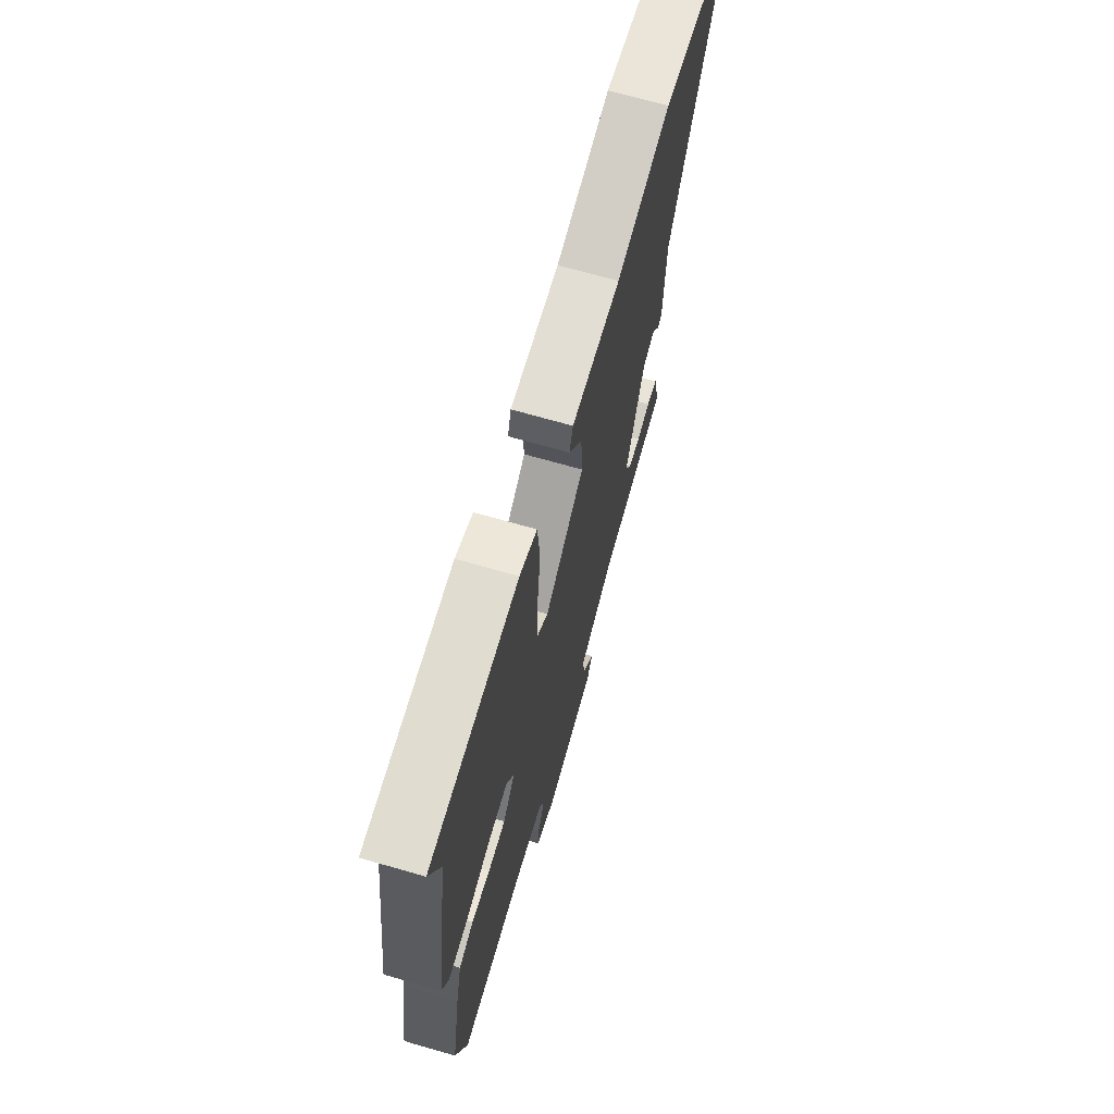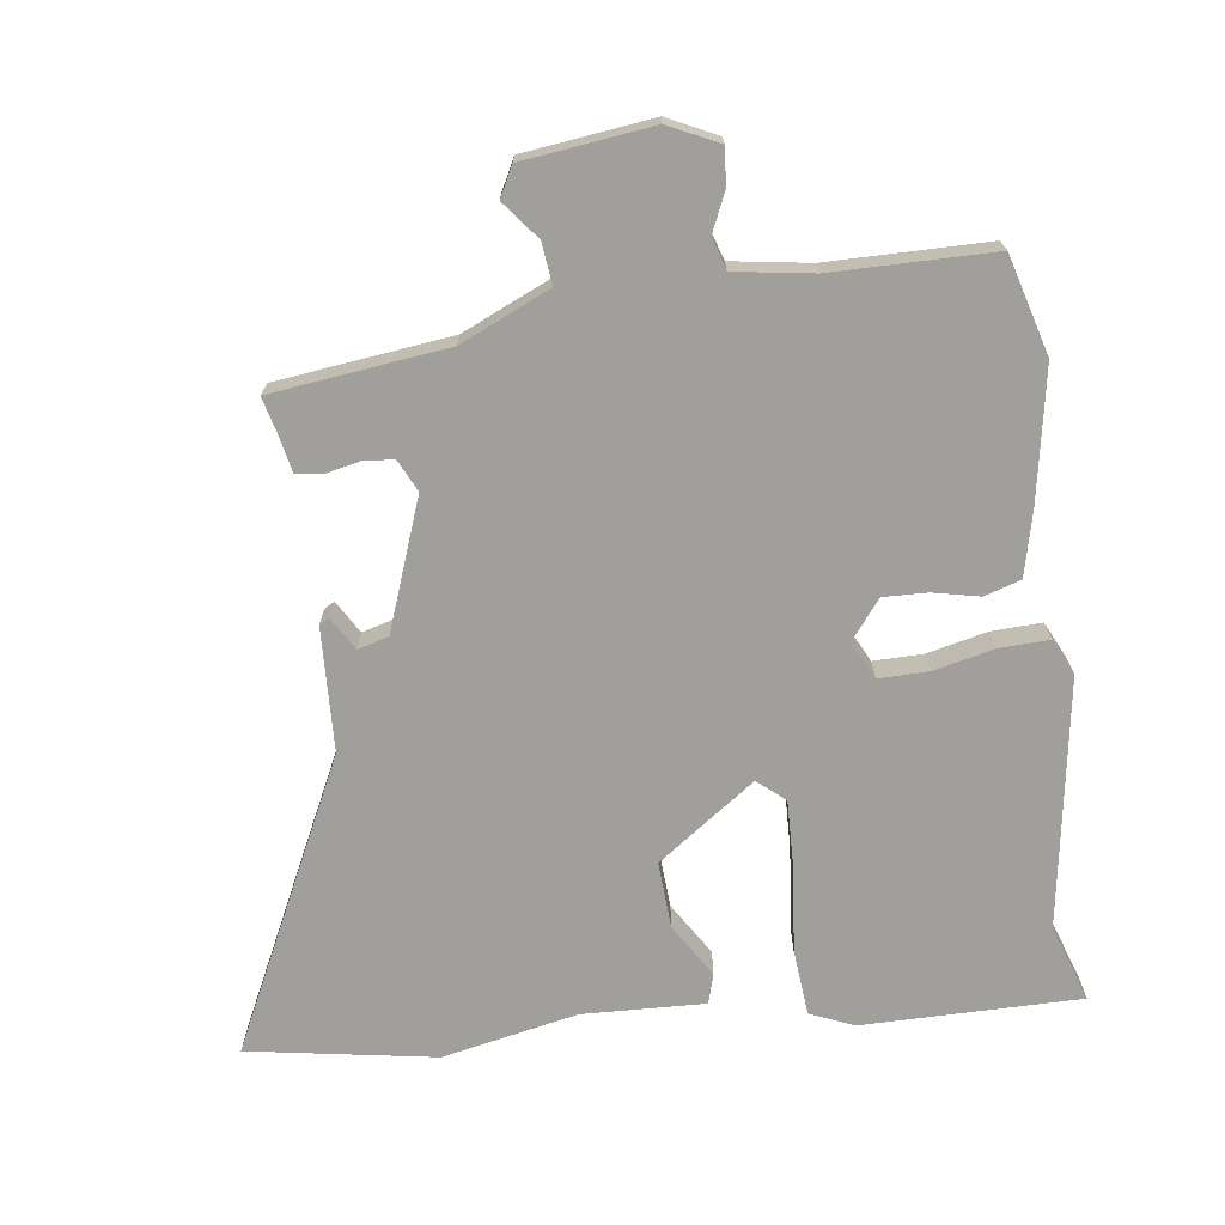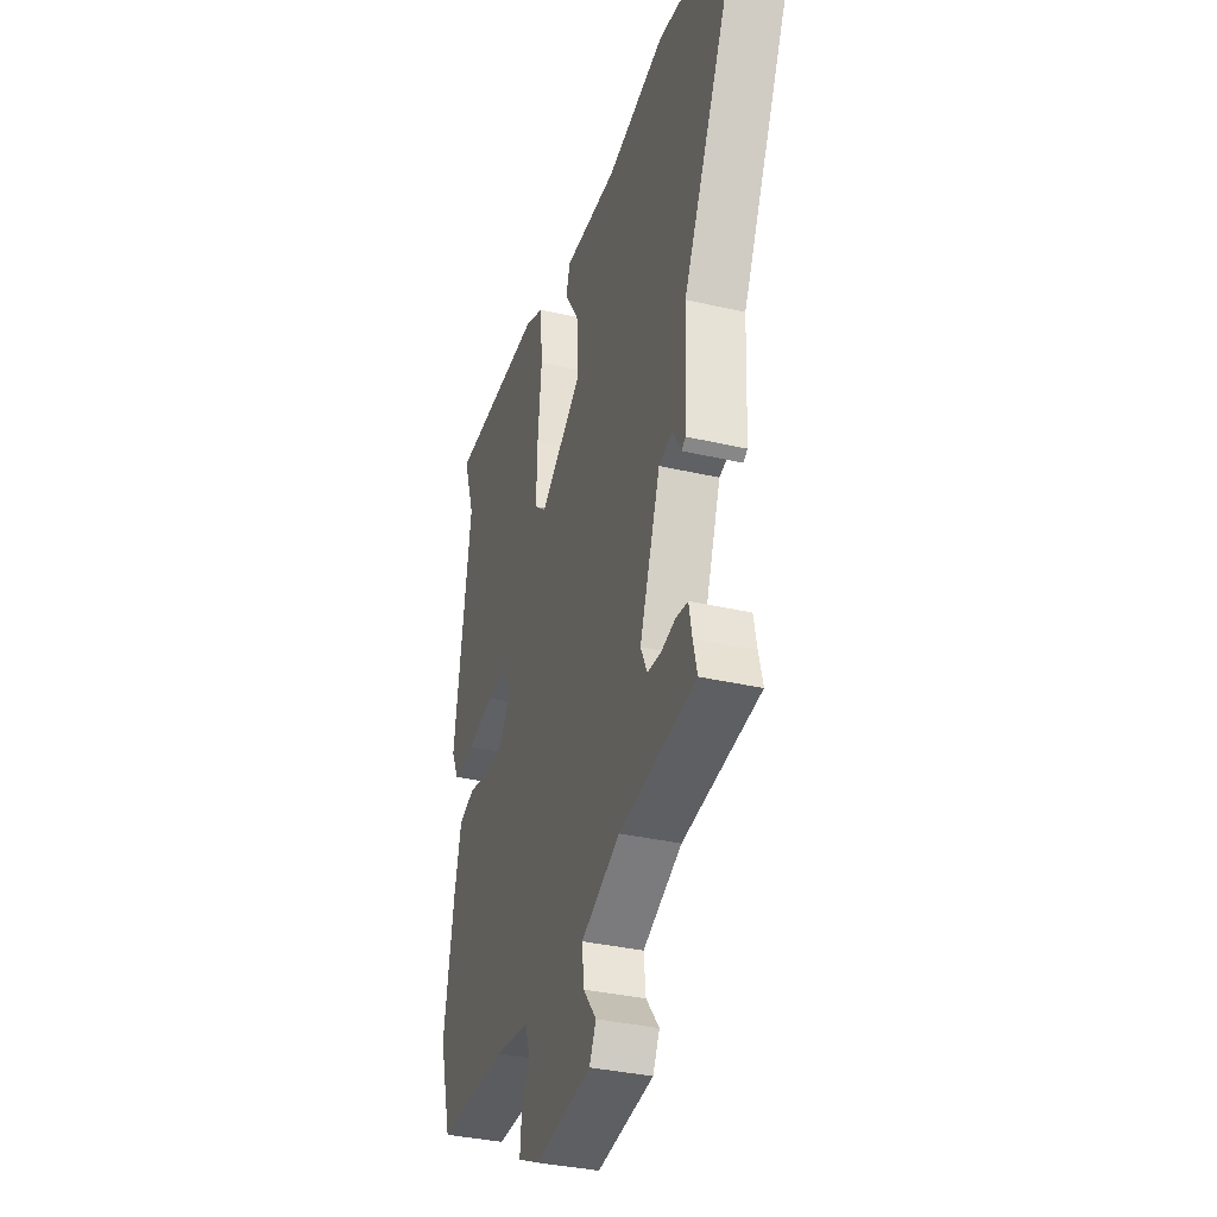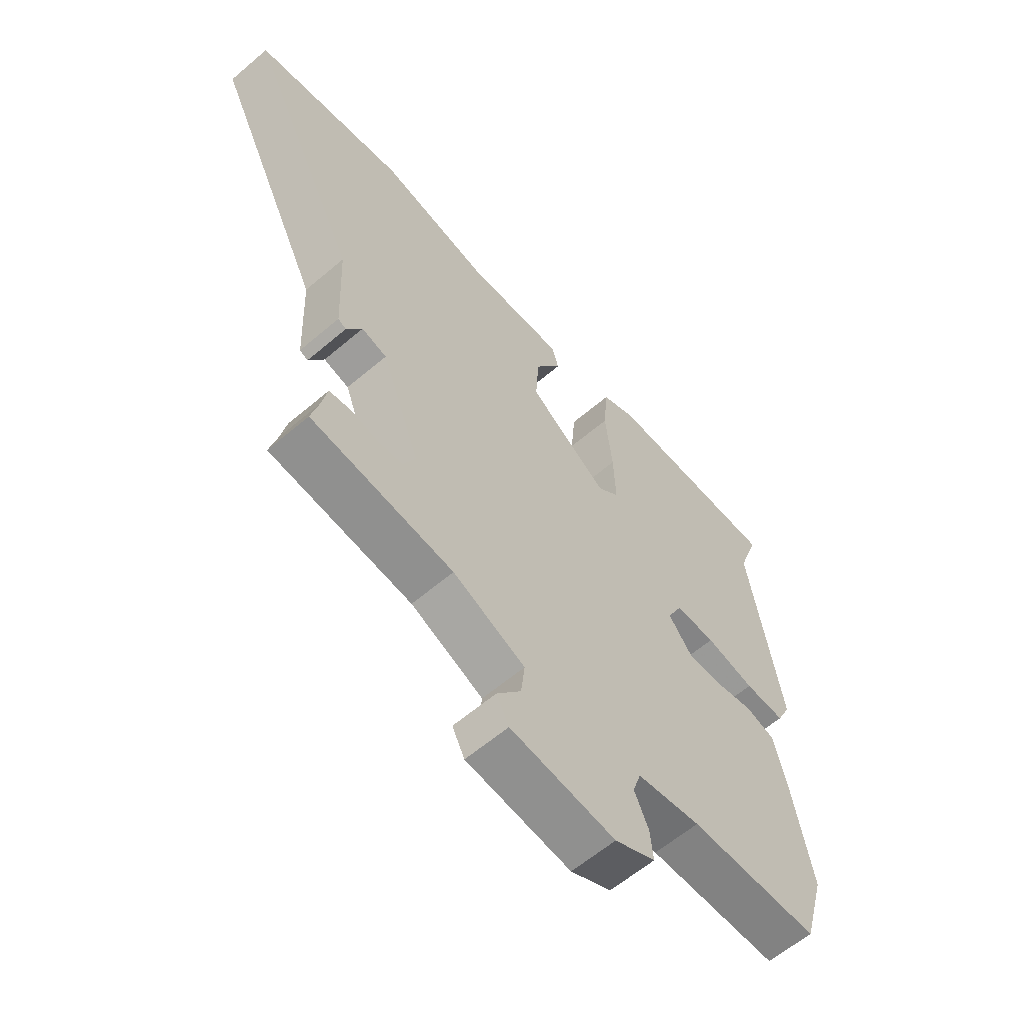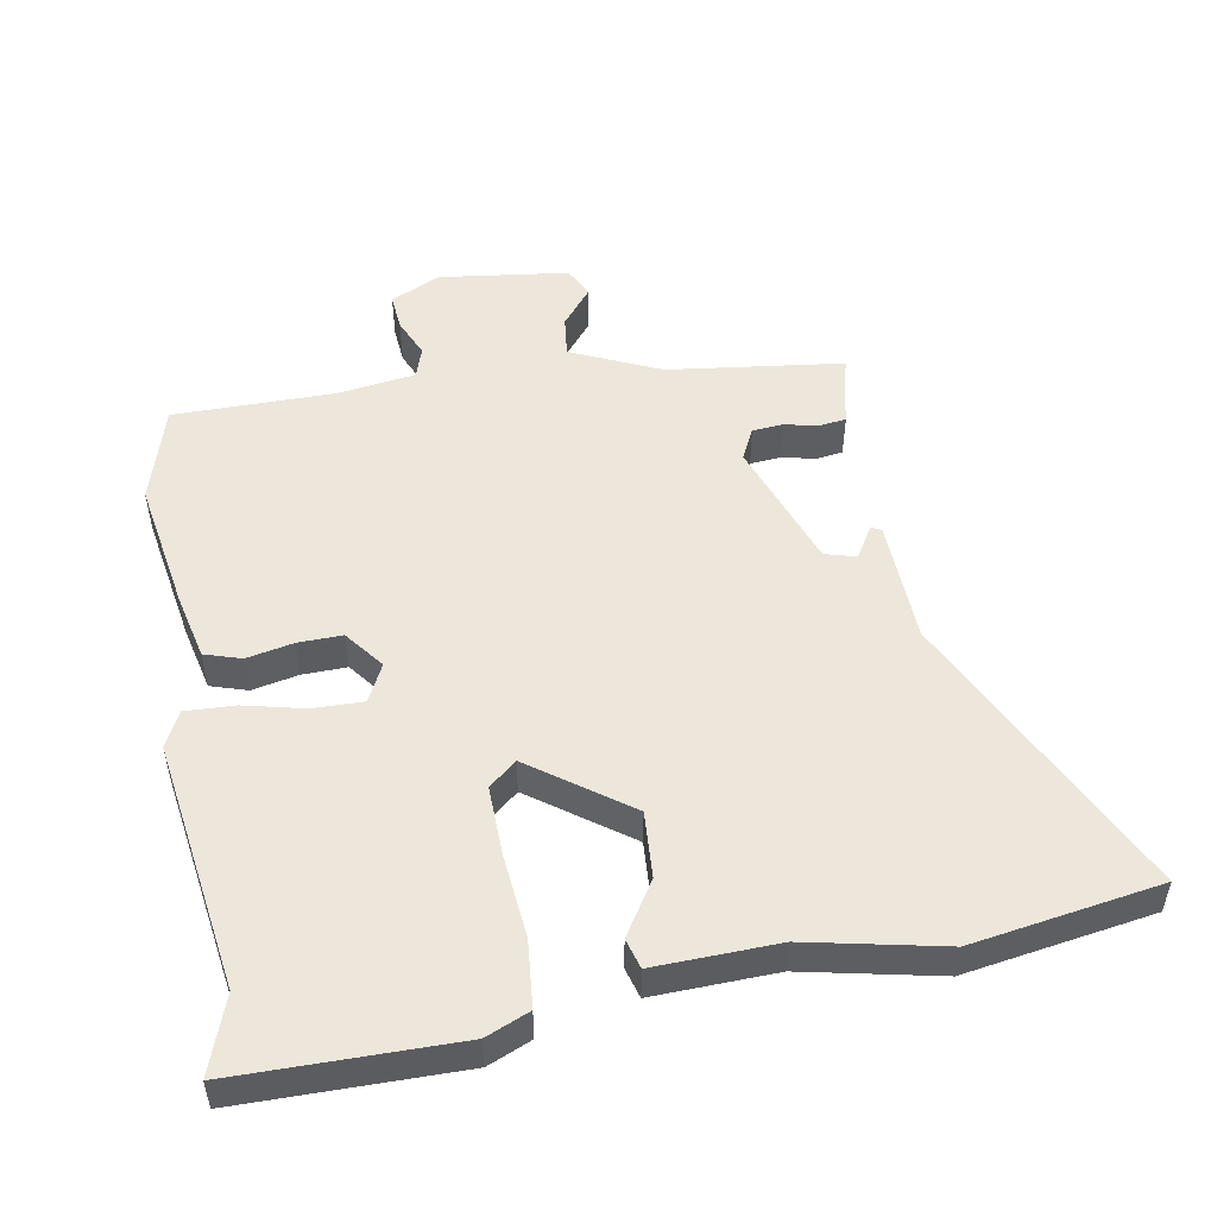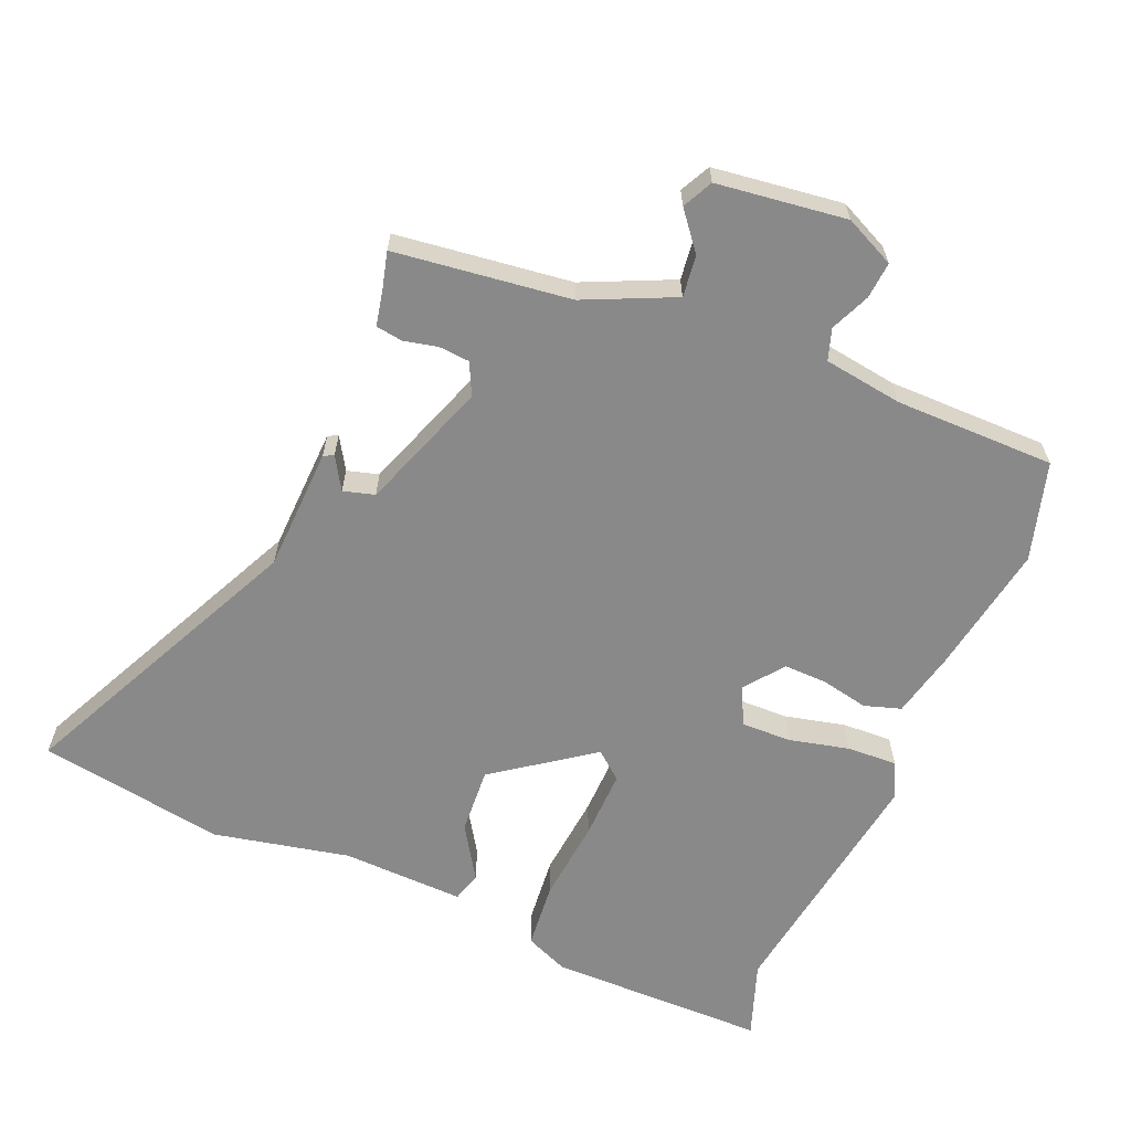
<metadata>
{"format":"obj","ext":"obj","renderer":"f3d","projection":"perspective","resolution":1024,"background":"white","views":[{"elev":69.6,"azim":-74.0,"up":"+Z"},{"elev":-71.2,"azim":-172.5,"up":"+Y"},{"elev":-35.0,"azim":72.8,"up":"+Z"},{"elev":-61.0,"azim":131.0,"up":"+Z"},{"elev":51.1,"azim":-9.7,"up":"+Y"},{"elev":-63.0,"azim":157.5,"up":"+Y"}]}
</metadata>
<code>
v -0.49 0.07 -0.535
v -0.532 0.07 -0.387
v -0.497 0.07 -0.189
v -0.474 0.07 -0.091
v -0.419 0.07 -0.074
v -0.349 0.07 -0.089
v -0.283 0.07 -0.091
v -0.238 0.07 -0.033
v -0.266 0.07 0.024
v -0.341 0.07 0.023
v -0.432 0.07 0.002
v -0.507 0.07 -0.001
v -0.533 0.07 0.053
v -0.475 0.07 0.428
v -0.515 0.07 0.543
v -0.186 0.07 0.543
v -0.121 0.07 0.515
v -0.112 0.07 0.415
v -0.125 0.07 0.29
v -0.128 0.07 0.186
v -0.087 0.07 0.151
v 0.06 0.07 0.256
v 0.054 0.07 0.356
v 0.004 0.07 0.436
v 0.017 0.07 0.481
v 0.201 0.07 0.474
v 0.405 0.07 0.516
v 0.686 0.07 0.469
v 0.476 0.07 0.036
v 0.468 0.07 -0.15
v 0.453 0.07 -0.158
v 0.424 0.07 -0.109
v 0.377 0.07 -0.122
v 0.306 0.07 -0.316
v 0.329 0.07 -0.364
v 0.375 0.07 -0.368
v 0.426 0.07 -0.357
v 0.466 0.07 -0.363
v 0.477 0.07 -0.417
v 0.491 0.07 -0.472
v 0.227 0.07 -0.504
v 0.093 0.07 -0.564
v 0.1 0.07 -0.626
v 0.145 0.07 -0.683
v 0.122 0.07 -0.728
v -0.072 0.07 -0.752
v -0.147 0.07 -0.716
v -0.142 0.07 -0.661
v -0.116 0.07 -0.602
v -0.131 0.07 -0.555
v -0.249 0.07 -0.537
v -0.49 0 -0.535
v -0.532 0 -0.387
v -0.497 0 -0.189
v -0.474 0 -0.091
v -0.419 0 -0.074
v -0.349 0 -0.089
v -0.283 0 -0.091
v -0.238 0 -0.033
v -0.266 0 0.024
v -0.341 0 0.023
v -0.432 0 0.002
v -0.507 0 -0.001
v -0.533 0 0.053
v -0.475 0 0.428
v -0.515 0 0.543
v -0.186 0 0.543
v -0.121 0 0.515
v -0.112 0 0.415
v -0.125 0 0.29
v -0.128 0 0.186
v -0.087 0 0.151
v 0.06 0 0.256
v 0.054 0 0.356
v 0.004 0 0.436
v 0.017 0 0.481
v 0.201 0 0.474
v 0.405 0 0.516
v 0.686 0 0.469
v 0.476 0 0.036
v 0.468 0 -0.15
v 0.453 0 -0.158
v 0.424 0 -0.109
v 0.377 0 -0.122
v 0.306 0 -0.316
v 0.329 0 -0.364
v 0.375 0 -0.368
v 0.426 0 -0.357
v 0.466 0 -0.363
v 0.477 0 -0.417
v 0.491 0 -0.472
v 0.227 0 -0.504
v 0.093 0 -0.564
v 0.1 0 -0.626
v 0.145 0 -0.683
v 0.122 0 -0.728
v -0.072 0 -0.752
v -0.147 0 -0.716
v -0.142 0 -0.661
v -0.116 0 -0.602
v -0.131 0 -0.555
v -0.249 0 -0.537
f 47 48 49
f 46 47 49
f 45 46 49
f 44 45 49
f 43 44 49
f 42 43 49 50
f 41 42 50 51
f 2 3 4
f 1 2 4
f 51 1 4
f 41 51 4
f 40 41 4
f 39 40 4
f 36 37 38 39
f 29 30 31 32
f 29 32 33
f 28 29 33
f 27 28 33
f 26 27 33
f 25 26 33
f 24 25 33
f 23 24 33
f 22 23 33 34
f 17 18 19
f 16 17 19
f 15 16 19
f 14 15 19
f 14 19 20
f 13 14 20
f 12 13 20
f 11 12 20
f 10 11 20
f 9 10 20 21
f 4 5 6
f 4 6 7
f 35 36 39
f 35 39 4
f 34 35 4 7
f 34 7 8
f 22 34 8
f 21 22 8
f 8 9 21
f 100 99 98
f 100 98 97
f 100 97 96
f 100 96 95
f 100 95 94
f 101 100 94 93
f 102 101 93 92
f 55 54 53
f 55 53 52
f 55 52 102
f 55 102 92
f 55 92 91
f 55 91 90
f 90 89 88 87
f 83 82 81 80
f 84 83 80
f 84 80 79
f 84 79 78
f 84 78 77
f 84 77 76
f 84 76 75
f 84 75 74
f 85 84 74 73
f 70 69 68
f 70 68 67
f 70 67 66
f 70 66 65
f 71 70 65
f 71 65 64
f 71 64 63
f 71 63 62
f 71 62 61
f 72 71 61 60
f 57 56 55
f 58 57 55
f 90 87 86
f 55 90 86
f 58 55 86 85
f 59 58 85
f 59 85 73
f 59 73 72
f 72 60 59
f 1 52 53 2
f 2 53 54 3
f 3 54 55 4
f 4 55 56 5
f 5 56 57 6
f 6 57 58 7
f 7 58 59 8
f 8 59 60 9
f 9 60 61 10
f 10 61 62 11
f 11 62 63 12
f 12 63 64 13
f 13 64 65 14
f 14 65 66 15
f 15 66 67 16
f 16 67 68 17
f 17 68 69 18
f 18 69 70 19
f 19 70 71 20
f 20 71 72 21
f 21 72 73 22
f 22 73 74 23
f 23 74 75 24
f 24 75 76 25
f 25 76 77 26
f 26 77 78 27
f 27 78 79 28
f 28 79 80 29
f 29 80 81 30
f 30 81 82 31
f 31 82 83 32
f 32 83 84 33
f 33 84 85 34
f 34 85 86 35
f 35 86 87 36
f 36 87 88 37
f 37 88 89 38
f 38 89 90 39
f 39 90 91 40
f 40 91 92 41
f 41 92 93 42
f 42 93 94 43
f 43 94 95 44
f 44 95 96 45
f 45 96 97 46
f 46 97 98 47
f 47 98 99 48
f 48 99 100 49
f 49 100 101 50
f 50 101 102 51
f 51 102 52 1

</code>
